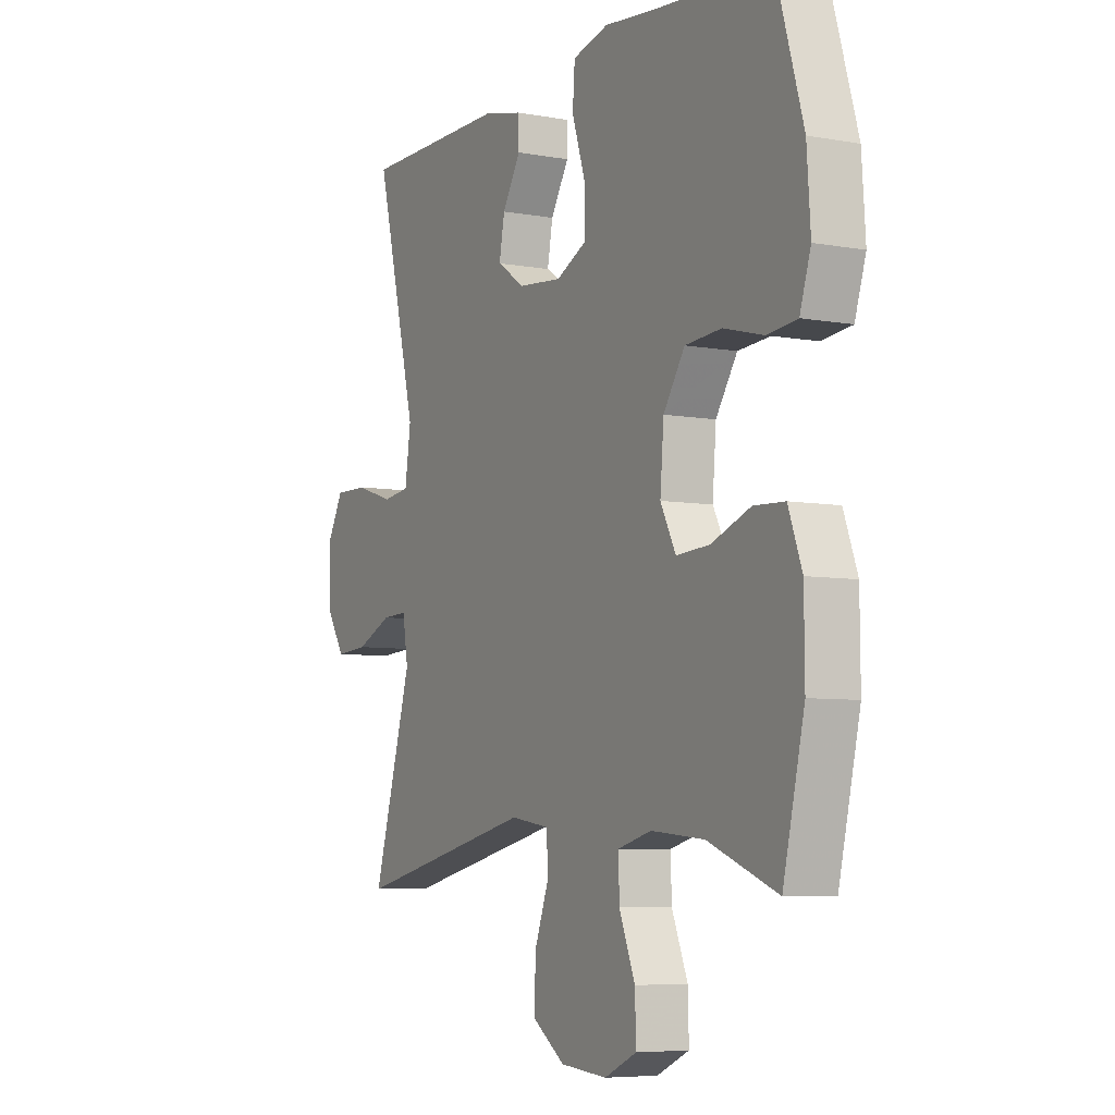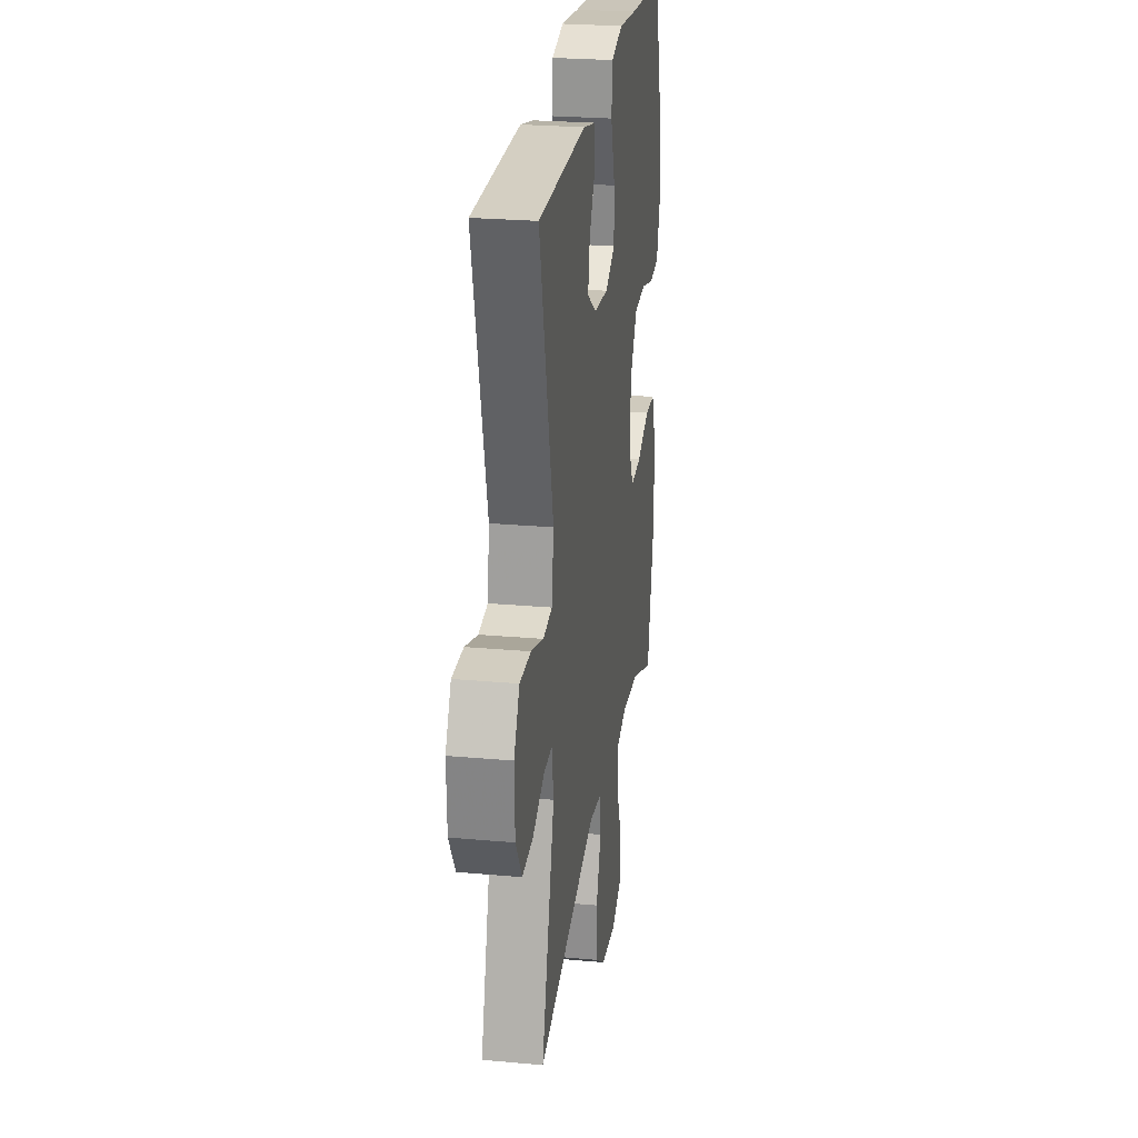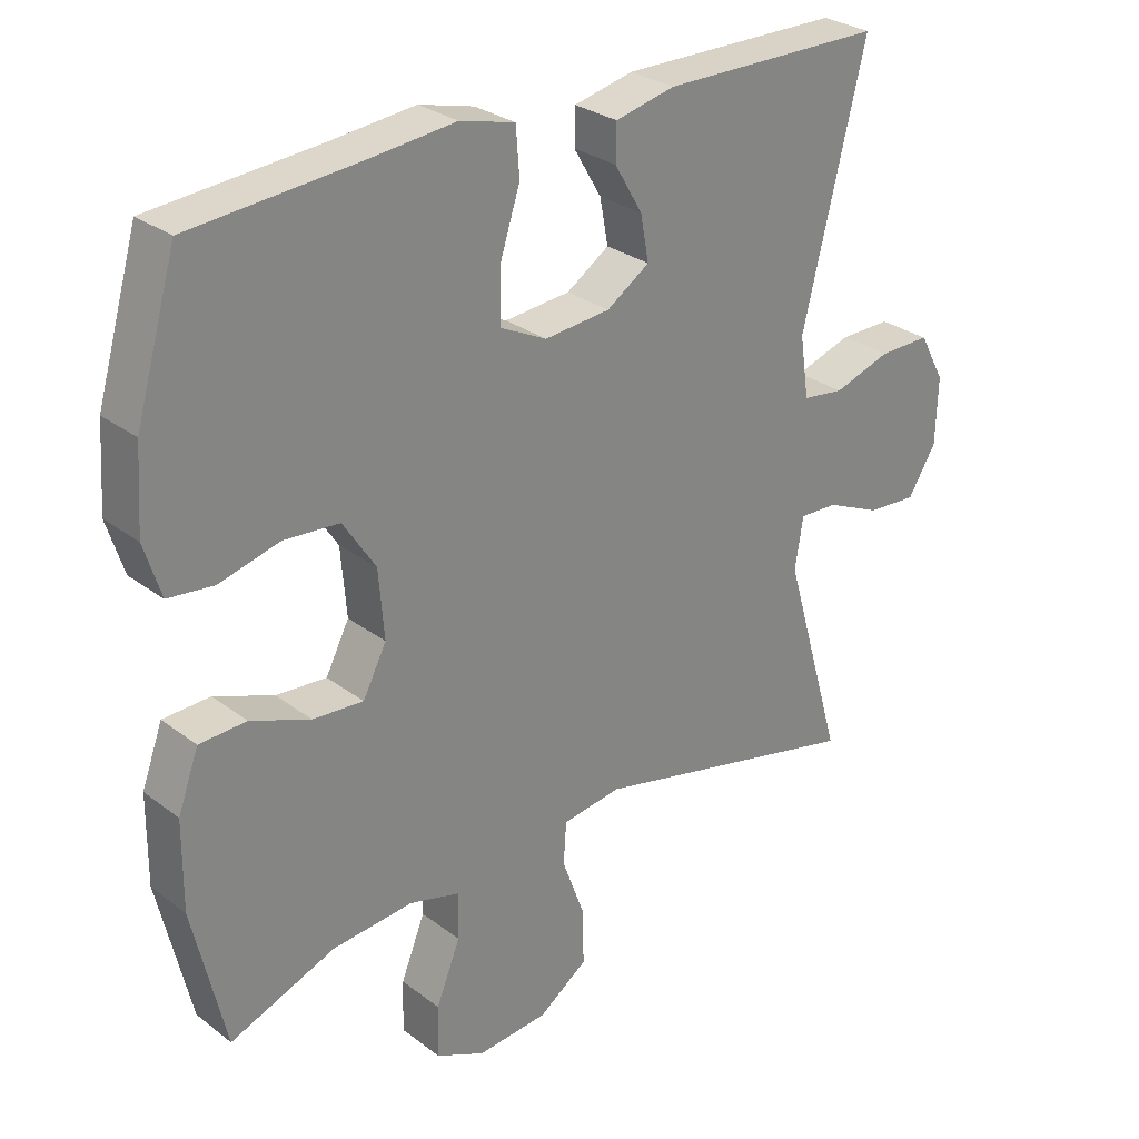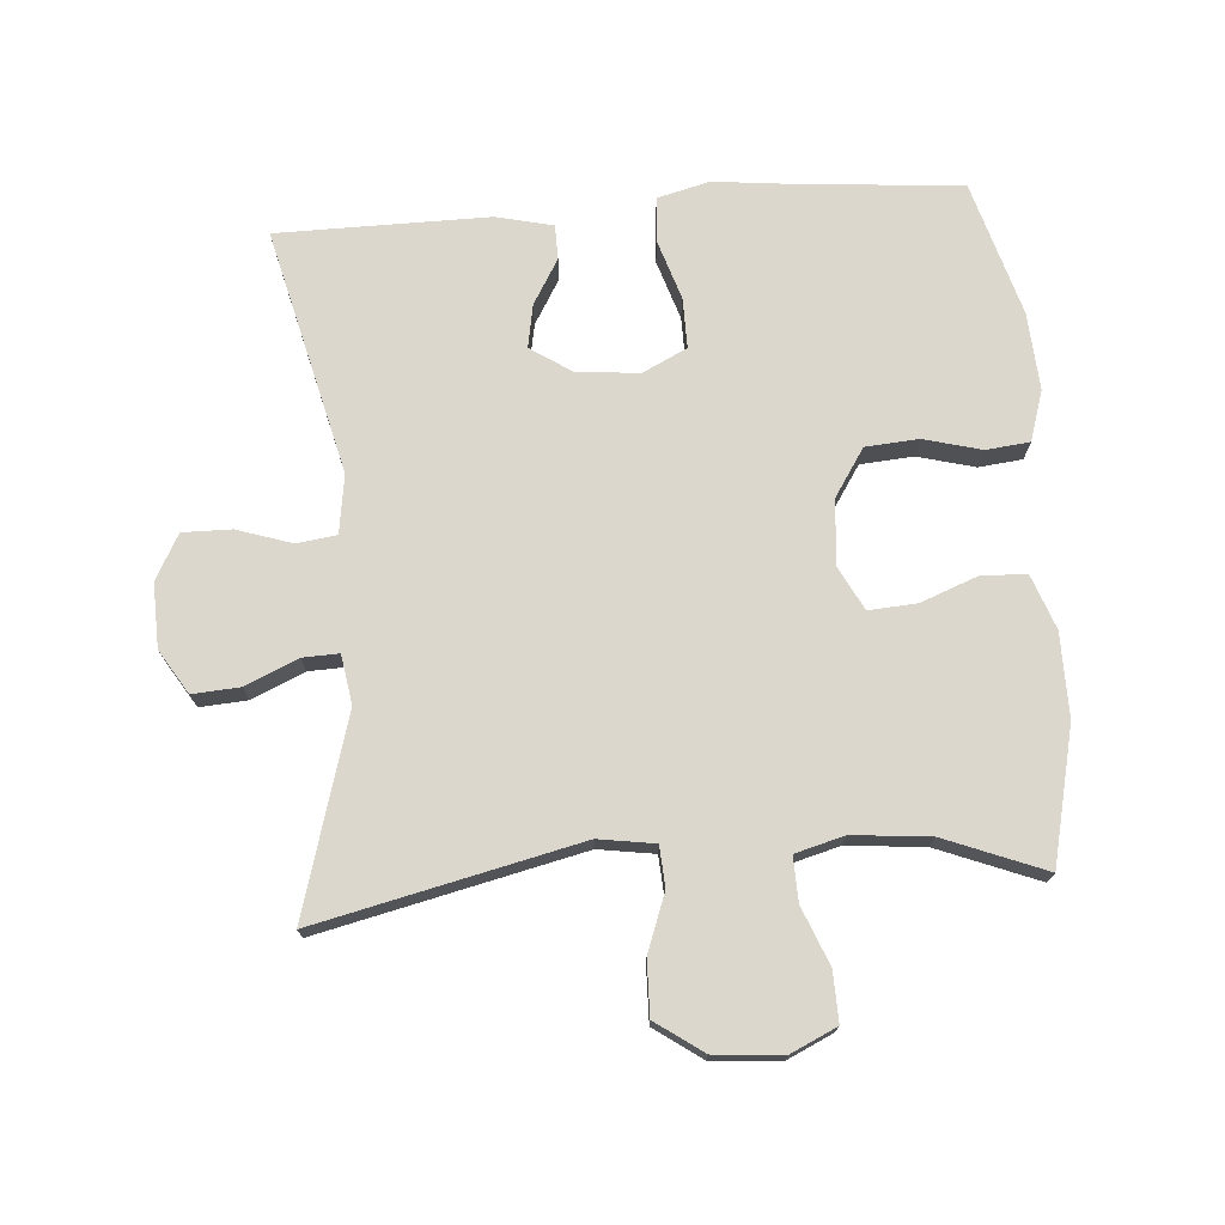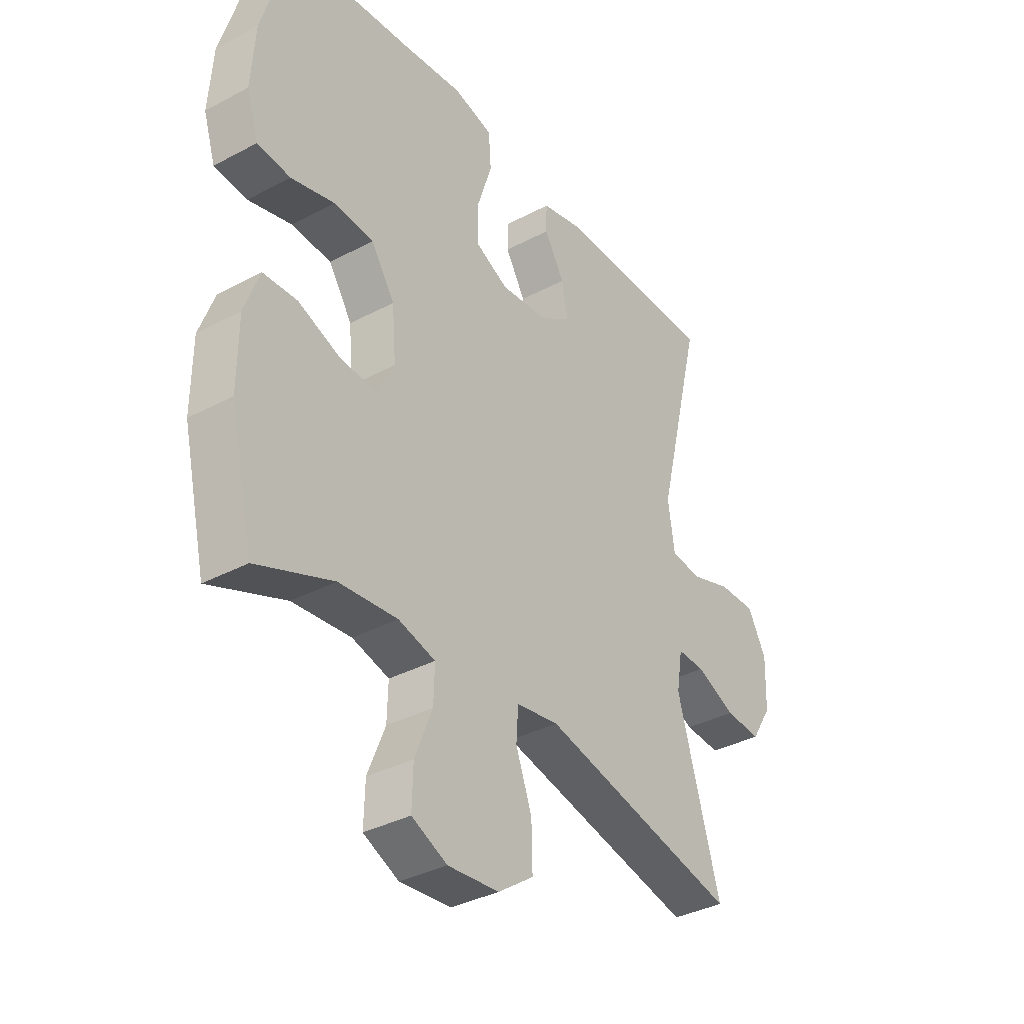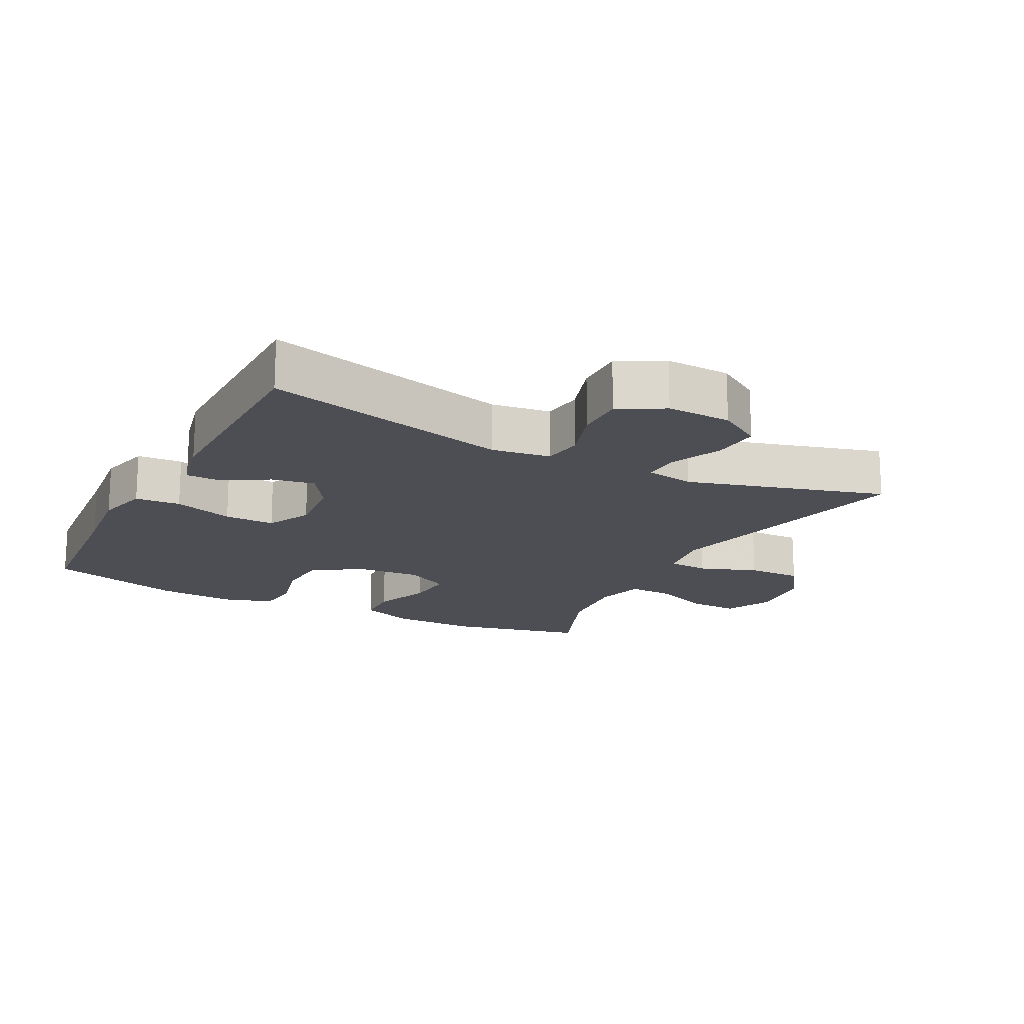
<metadata>
{"format":"obj","ext":"obj","renderer":"f3d","projection":"perspective","resolution":1024,"background":"white","views":[{"elev":-6.4,"azim":-118.5,"up":"+Z"},{"elev":25.3,"azim":98.3,"up":"+Z"},{"elev":28.4,"azim":-41.4,"up":"+Z"},{"elev":73.3,"azim":175.7,"up":"+Y"},{"elev":-35.8,"azim":-55.0,"up":"+Z"},{"elev":-17.3,"azim":62.5,"up":"+Y"}]}
</metadata>
<code>
v -0.5 0.07 0.5
v -0.254 0.07 0.521
v -0.133 0.07 0.534
v -0.054 0.07 0.514
v -0.049 0.07 0.446
v -0.078 0.07 0.356
v -0.079 0.07 0.28
v -0.012 0.07 0.247
v 0.083 0.07 0.256
v 0.145 0.07 0.297
v 0.133 0.07 0.362
v 0.093 0.07 0.43
v 0.094 0.07 0.482
v 0.18 0.07 0.502
v 0.5 0.07 0.5
v 0.409 0.07 0.129
v 0.422 0.07 0.04
v 0.482 0.07 0.032
v 0.565 0.07 0.059
v 0.639 0.07 0.06
v 0.676 0.07 -0.008
v 0.673 0.07 -0.105
v 0.632 0.07 -0.171
v 0.56 0.07 -0.166
v 0.481 0.07 -0.131
v 0.426 0.07 -0.129
v 0.414 0.07 -0.203
v 0.5 0.07 -0.5
v 0.103 0.07 -0.409
v 0.018 0.07 -0.422
v 0.014 0.07 -0.483
v 0.046 0.07 -0.57
v 0.048 0.07 -0.652
v -0.023 0.07 -0.702
v -0.125 0.07 -0.711
v -0.196 0.07 -0.678
v -0.194 0.07 -0.603
v -0.159 0.07 -0.516
v -0.157 0.07 -0.449
v -0.231 0.07 -0.429
v -0.348 0.07 -0.44
v -0.5 0.07 -0.5
v -0.547 0.07 -0.296
v -0.546 0.07 -0.169
v -0.516 0.07 -0.087
v -0.448 0.07 -0.084
v -0.362 0.07 -0.117
v -0.289 0.07 -0.122
v -0.255 0.07 -0.056
v -0.263 0.07 0.042
v -0.31 0.07 0.114
v -0.39 0.07 0.12
v -0.477 0.07 0.097
v -0.543 0.07 0.104
v -0.567 0.07 0.18
v -0.559 0.07 0.297
v -0.5 0 0.5
v -0.254 0 0.521
v -0.133 0 0.534
v -0.054 0 0.514
v -0.049 0 0.446
v -0.078 0 0.356
v -0.079 0 0.28
v -0.012 0 0.247
v 0.083 0 0.256
v 0.145 0 0.297
v 0.133 0 0.362
v 0.093 0 0.43
v 0.094 0 0.482
v 0.18 0 0.502
v 0.5 0 0.5
v 0.409 0 0.129
v 0.422 0 0.04
v 0.482 0 0.032
v 0.565 0 0.059
v 0.639 0 0.06
v 0.676 0 -0.008
v 0.673 0 -0.105
v 0.632 0 -0.171
v 0.56 0 -0.166
v 0.481 0 -0.131
v 0.426 0 -0.129
v 0.414 0 -0.203
v 0.5 0 -0.5
v 0.103 0 -0.409
v 0.018 0 -0.422
v 0.014 0 -0.483
v 0.046 0 -0.57
v 0.048 0 -0.652
v -0.023 0 -0.702
v -0.125 0 -0.711
v -0.196 0 -0.678
v -0.194 0 -0.603
v -0.159 0 -0.516
v -0.157 0 -0.449
v -0.231 0 -0.429
v -0.348 0 -0.44
v -0.5 0 -0.5
v -0.547 0 -0.296
v -0.546 0 -0.169
v -0.516 0 -0.087
v -0.448 0 -0.084
v -0.362 0 -0.117
v -0.289 0 -0.122
v -0.255 0 -0.056
v -0.263 0 0.042
v -0.31 0 0.114
v -0.39 0 0.12
v -0.477 0 0.097
v -0.543 0 0.104
v -0.567 0 0.18
v -0.559 0 0.297
f 55 56 1 2
f 52 53 54 55
f 51 52 55 2
f 50 51 2 3
f 49 50 3 4
f 44 45 46 47
f 44 47 48
f 41 42 43 44
f 40 41 44 48
f 39 40 48 49
f 35 36 37 38
f 35 38 39
f 34 35 39
f 31 32 33 34
f 30 31 34 39
f 27 28 29
f 26 27 29 30
f 22 23 24 25
f 22 25 26
f 21 22 26
f 18 19 20 21
f 17 18 21 26
f 16 17 26 30
f 11 12 13 14
f 10 11 14 15
f 9 10 15 16
f 49 4 5 6
f 49 6 7
f 39 49 7 8
f 16 30 39
f 8 9 16 39
f 58 57 112 111
f 111 110 109 108
f 58 111 108 107
f 59 58 107 106
f 60 59 106 105
f 103 102 101 100
f 104 103 100
f 100 99 98 97
f 104 100 97 96
f 105 104 96 95
f 94 93 92 91
f 95 94 91
f 95 91 90
f 90 89 88 87
f 95 90 87 86
f 85 84 83
f 86 85 83 82
f 81 80 79 78
f 82 81 78
f 82 78 77
f 77 76 75 74
f 82 77 74 73
f 86 82 73 72
f 70 69 68 67
f 71 70 67 66
f 72 71 66 65
f 62 61 60 105
f 63 62 105
f 64 63 105 95
f 95 86 72
f 95 72 65 64
f 1 57 58 2
f 2 58 59 3
f 3 59 60 4
f 4 60 61 5
f 5 61 62 6
f 6 62 63 7
f 7 63 64 8
f 8 64 65 9
f 9 65 66 10
f 10 66 67 11
f 11 67 68 12
f 12 68 69 13
f 13 69 70 14
f 14 70 71 15
f 15 71 72 16
f 16 72 73 17
f 17 73 74 18
f 18 74 75 19
f 19 75 76 20
f 20 76 77 21
f 21 77 78 22
f 22 78 79 23
f 23 79 80 24
f 24 80 81 25
f 25 81 82 26
f 26 82 83 27
f 27 83 84 28
f 28 84 85 29
f 29 85 86 30
f 30 86 87 31
f 31 87 88 32
f 32 88 89 33
f 33 89 90 34
f 34 90 91 35
f 35 91 92 36
f 36 92 93 37
f 37 93 94 38
f 38 94 95 39
f 39 95 96 40
f 40 96 97 41
f 41 97 98 42
f 42 98 99 43
f 43 99 100 44
f 44 100 101 45
f 45 101 102 46
f 46 102 103 47
f 47 103 104 48
f 48 104 105 49
f 49 105 106 50
f 50 106 107 51
f 51 107 108 52
f 52 108 109 53
f 53 109 110 54
f 54 110 111 55
f 55 111 112 56
f 56 112 57 1

</code>
